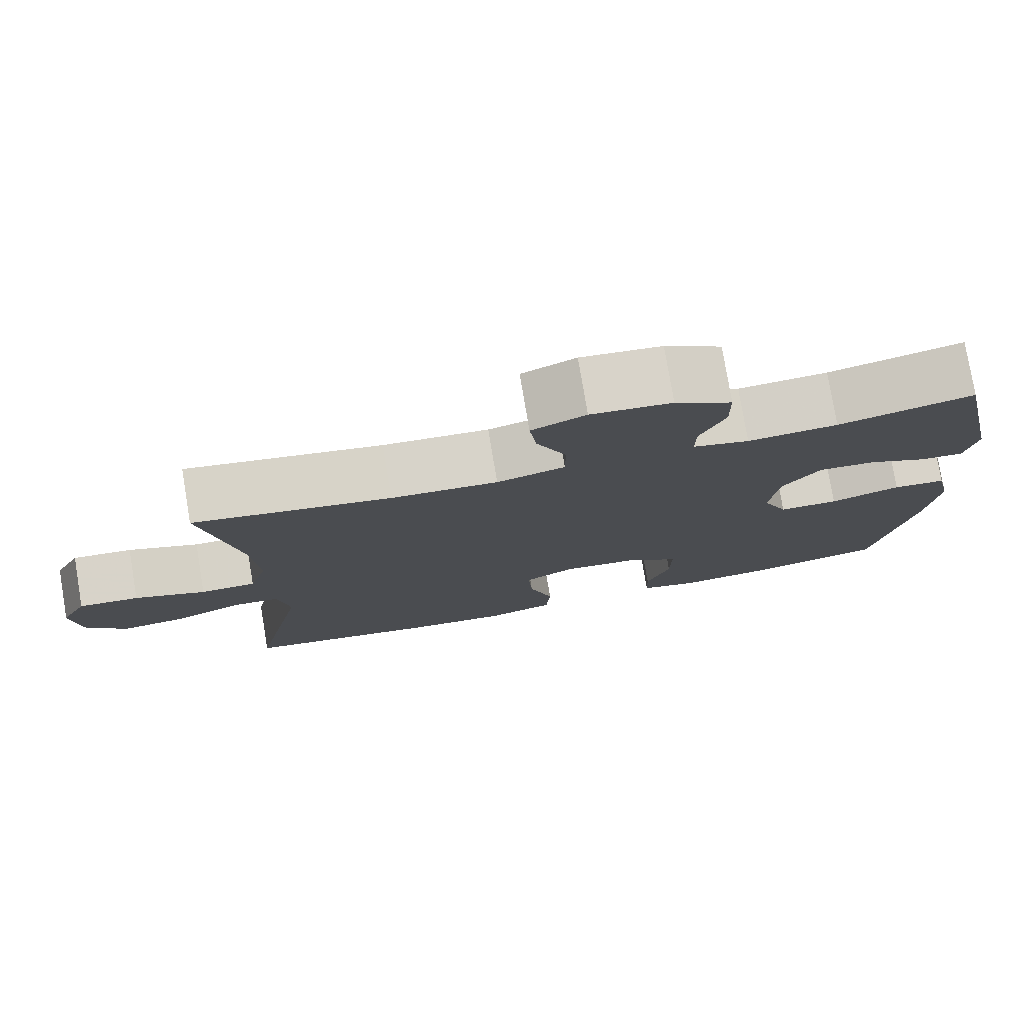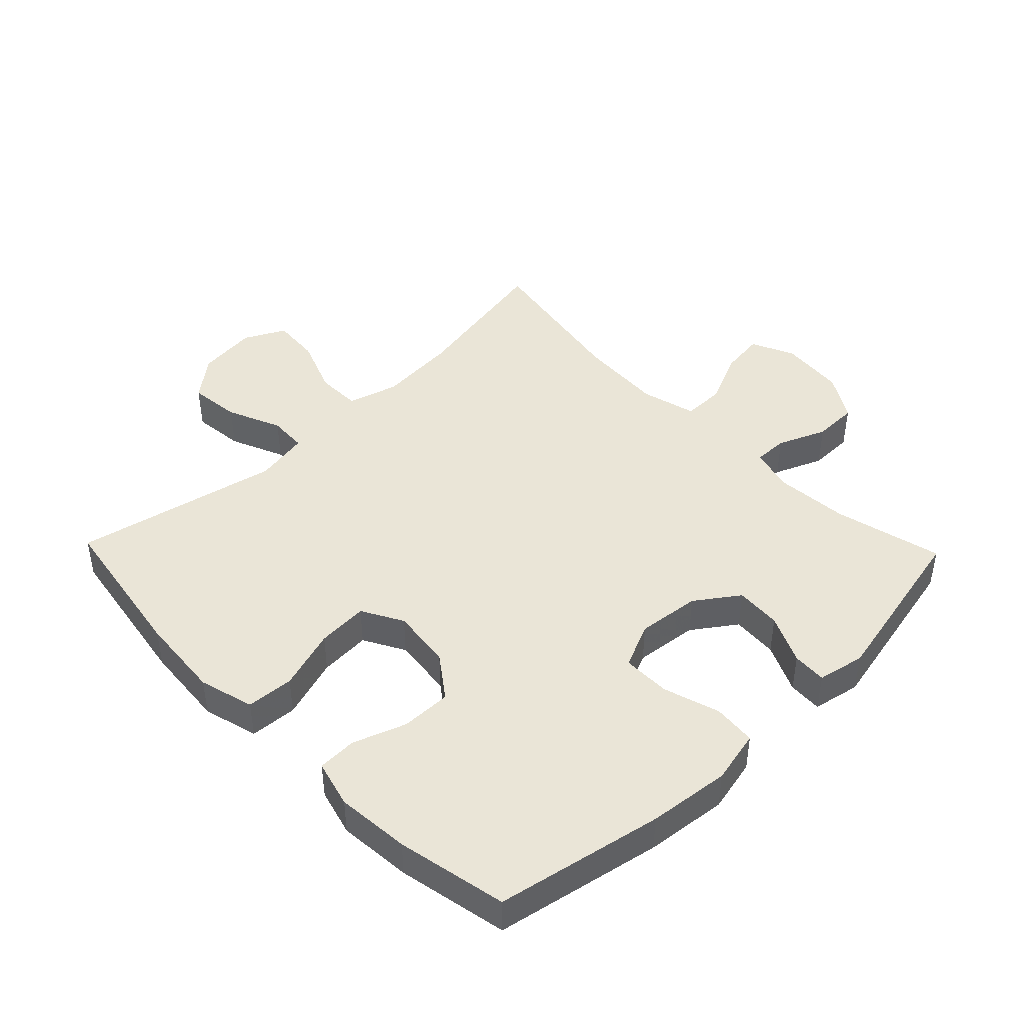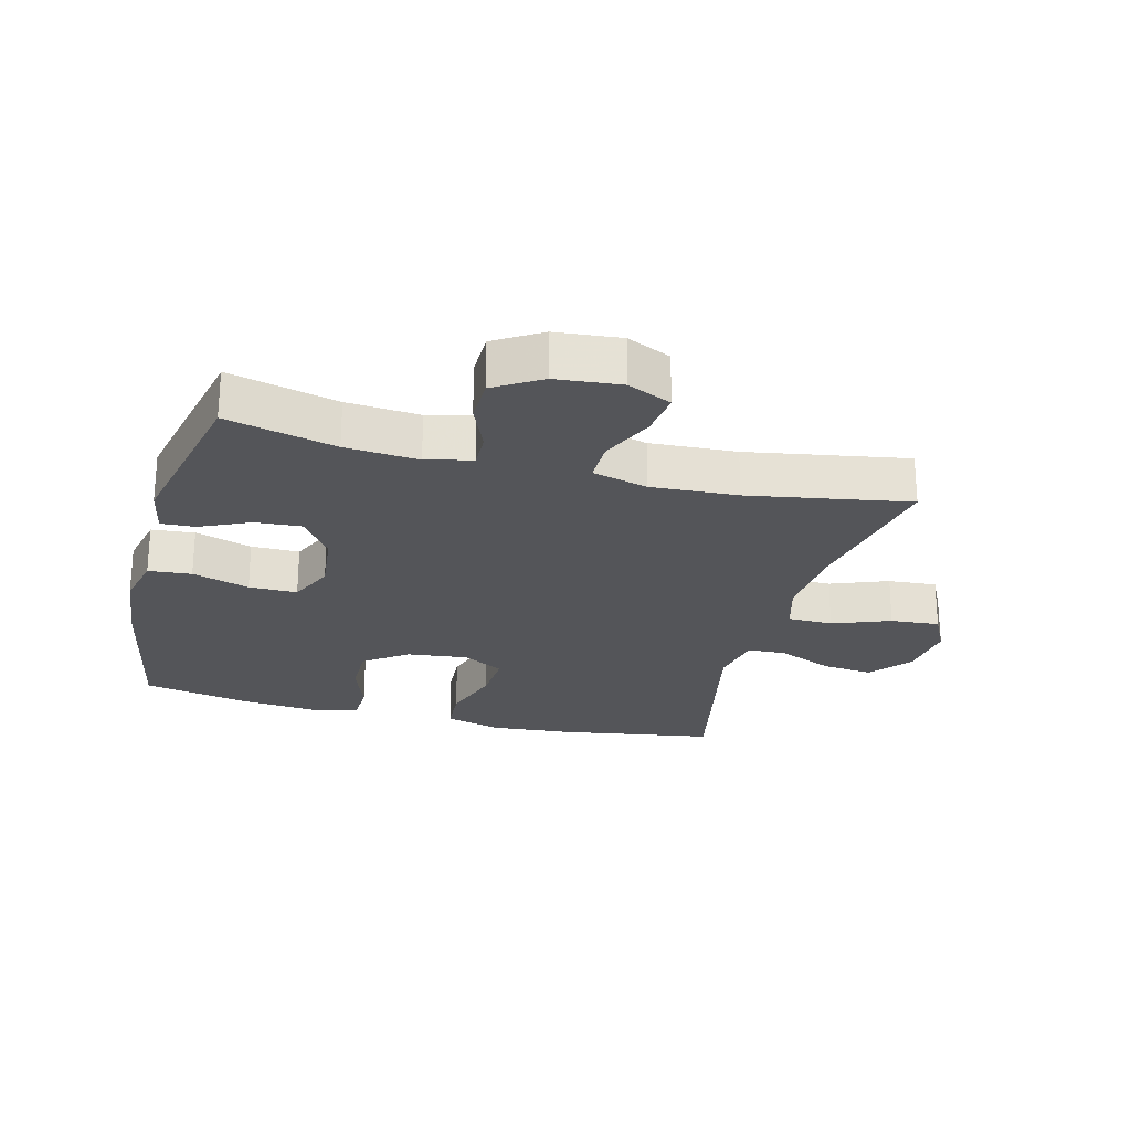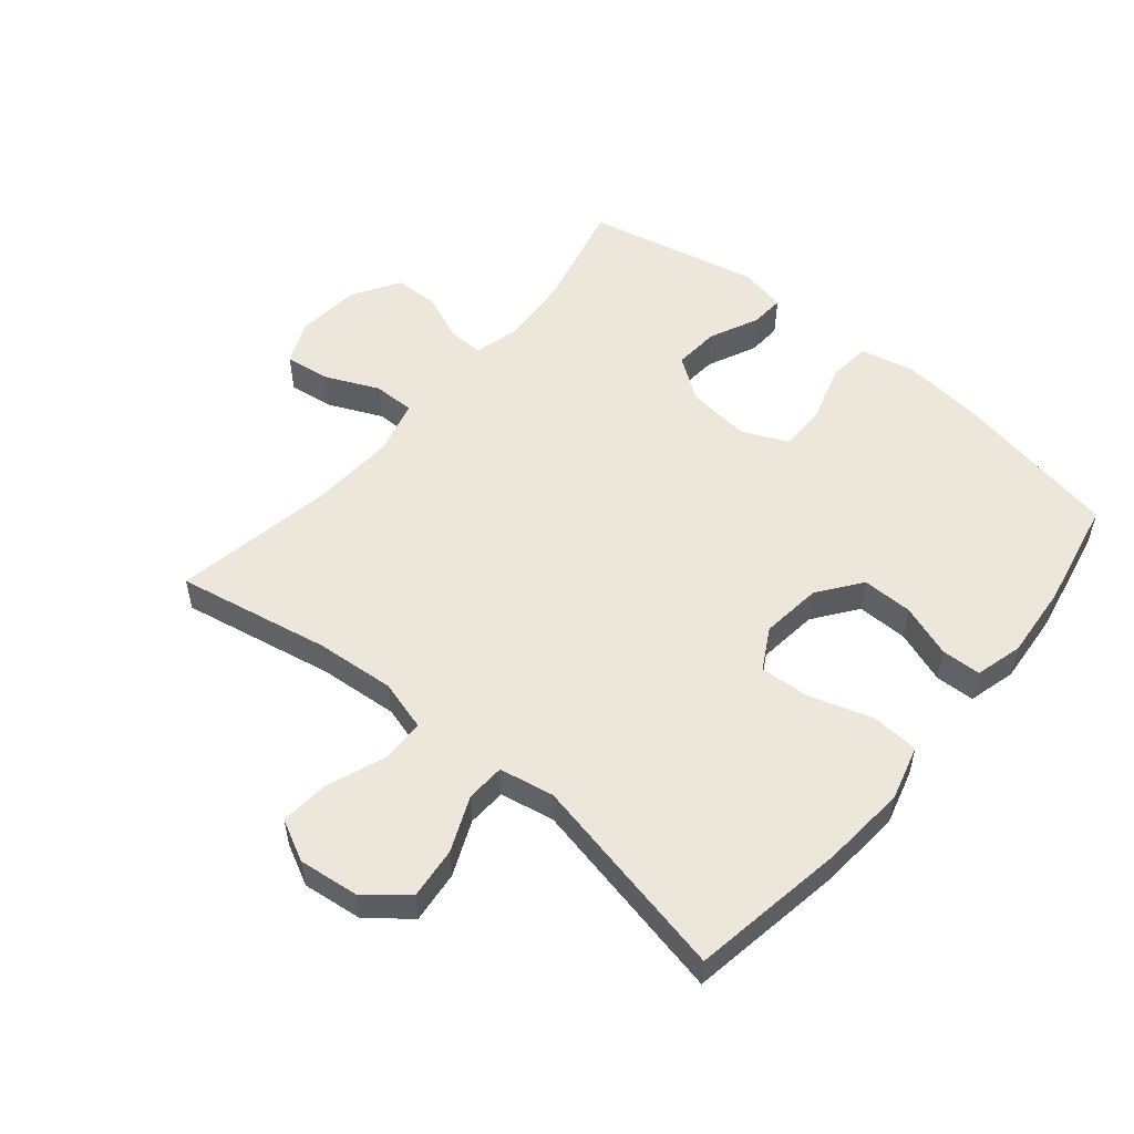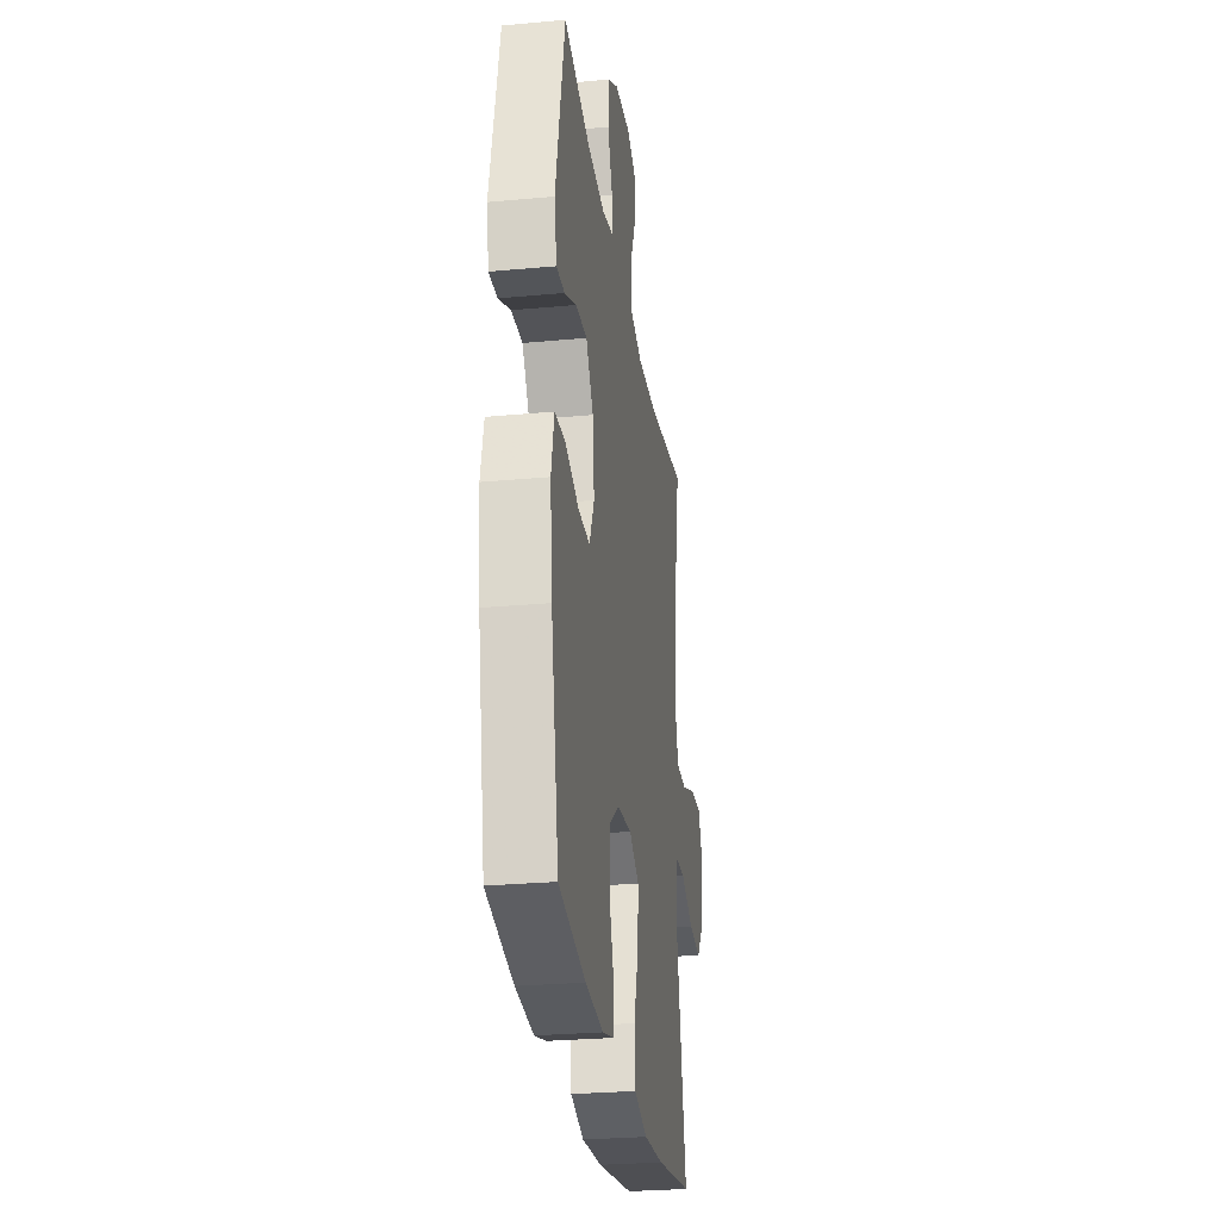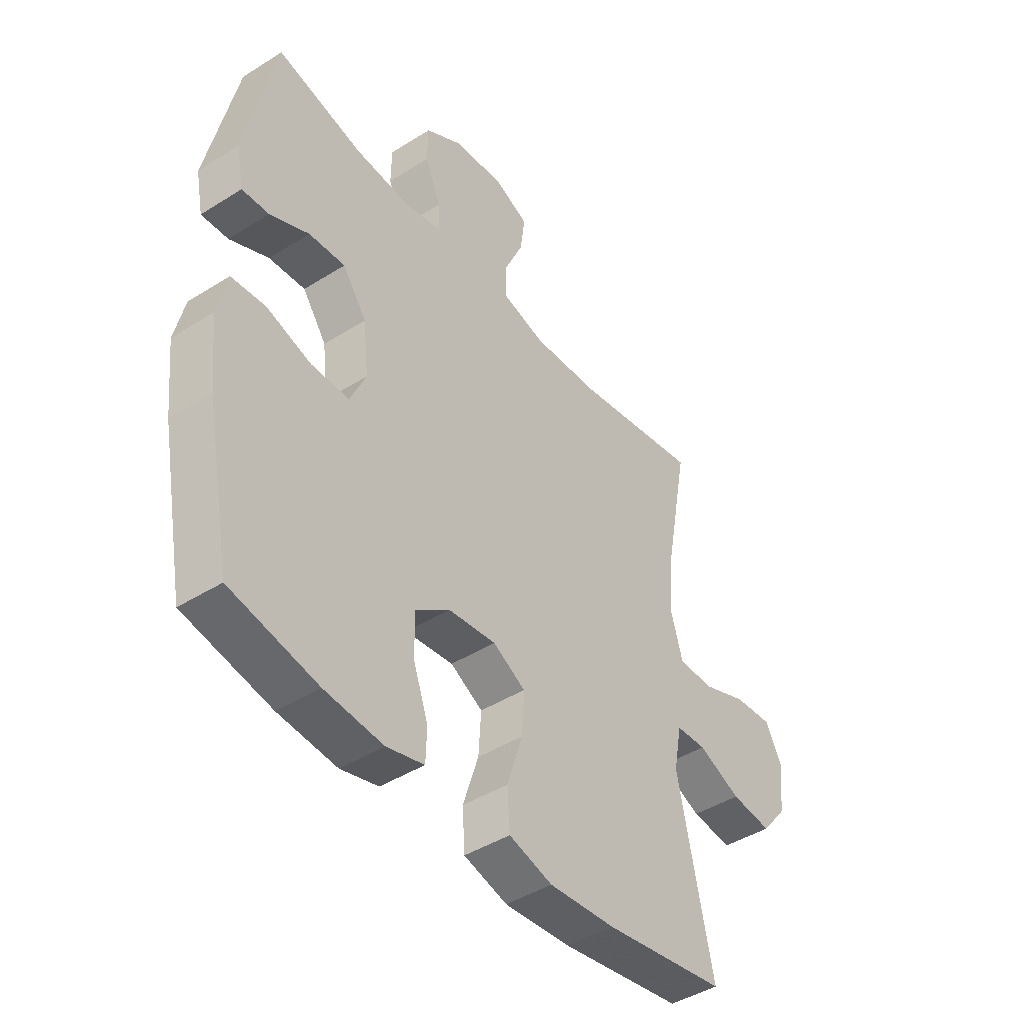
<metadata>
{"format":"obj","ext":"obj","renderer":"f3d","projection":"perspective","resolution":1024,"background":"white","views":[{"elev":77.9,"azim":170.5,"up":"+Z"},{"elev":44.2,"azim":-134.0,"up":"+Y"},{"elev":-24.6,"azim":-14.7,"up":"+Y"},{"elev":53.5,"azim":129.8,"up":"+Y"},{"elev":-27.4,"azim":-81.9,"up":"+Z"},{"elev":-44.1,"azim":-53.5,"up":"+Z"}]}
</metadata>
<code>
v -0.5 0.07 0.5
v -0.328 0.07 0.458
v -0.213 0.07 0.449
v -0.141 0.07 0.467
v -0.142 0.07 0.522
v -0.174 0.07 0.598
v -0.173 0.07 0.669
v -0.1 0.07 0.714
v 0.003 0.07 0.724
v 0.072 0.07 0.693
v 0.063 0.07 0.622
v 0.025 0.07 0.537
v 0.025 0.07 0.471
v 0.112 0.07 0.448
v 0.248 0.07 0.456
v 0.5 0.07 0.5
v 0.454 0.07 0.258
v 0.444 0.07 0.133
v 0.467 0.07 0.053
v 0.538 0.07 0.052
v 0.629 0.07 0.087
v 0.706 0.07 0.093
v 0.739 0.07 0.028
v 0.728 0.07 -0.067
v 0.676 0.07 -0.131
v 0.594 0.07 -0.122
v 0.508 0.07 -0.085
v 0.447 0.07 -0.088
v 0.431 0.07 -0.174
v 0.5 0.07 -0.5
v 0.255 0.07 -0.54
v 0.122 0.07 -0.551
v 0.035 0.07 -0.527
v 0.03 0.07 -0.452
v 0.061 0.07 -0.355
v 0.066 0.07 -0.274
v 0.001 0.07 -0.238
v -0.095 0.07 -0.249
v -0.163 0.07 -0.299
v -0.162 0.07 -0.379
v -0.132 0.07 -0.463
v -0.134 0.07 -0.525
v -0.209 0.07 -0.545
v -0.326 0.07 -0.535
v -0.5 0.07 -0.5
v -0.551 0.07 -0.236
v -0.565 0.07 -0.106
v -0.546 0.07 -0.021
v -0.478 0.07 -0.015
v -0.388 0.07 -0.043
v -0.312 0.07 -0.043
v -0.28 0.07 0.028
v -0.291 0.07 0.128
v -0.339 0.07 0.196
v -0.412 0.07 0.191
v -0.49 0.07 0.155
v -0.544 0.07 0.152
v -0.559 0.07 0.227
v -0.5 0 0.5
v -0.328 0 0.458
v -0.213 0 0.449
v -0.141 0 0.467
v -0.142 0 0.522
v -0.174 0 0.598
v -0.173 0 0.669
v -0.1 0 0.714
v 0.003 0 0.724
v 0.072 0 0.693
v 0.063 0 0.622
v 0.025 0 0.537
v 0.025 0 0.471
v 0.112 0 0.448
v 0.248 0 0.456
v 0.5 0 0.5
v 0.454 0 0.258
v 0.444 0 0.133
v 0.467 0 0.053
v 0.538 0 0.052
v 0.629 0 0.087
v 0.706 0 0.093
v 0.739 0 0.028
v 0.728 0 -0.067
v 0.676 0 -0.131
v 0.594 0 -0.122
v 0.508 0 -0.085
v 0.447 0 -0.088
v 0.431 0 -0.174
v 0.5 0 -0.5
v 0.255 0 -0.54
v 0.122 0 -0.551
v 0.035 0 -0.527
v 0.03 0 -0.452
v 0.061 0 -0.355
v 0.066 0 -0.274
v 0.001 0 -0.238
v -0.095 0 -0.249
v -0.163 0 -0.299
v -0.162 0 -0.379
v -0.132 0 -0.463
v -0.134 0 -0.525
v -0.209 0 -0.545
v -0.326 0 -0.535
v -0.5 0 -0.5
v -0.551 0 -0.236
v -0.565 0 -0.106
v -0.546 0 -0.021
v -0.478 0 -0.015
v -0.388 0 -0.043
v -0.312 0 -0.043
v -0.28 0 0.028
v -0.291 0 0.128
v -0.339 0 0.196
v -0.412 0 0.191
v -0.49 0 0.155
v -0.544 0 0.152
v -0.559 0 0.227
f 55 56 57 58
f 54 55 58 1
f 53 54 1 2
f 47 48 49 50
f 47 50 51
f 46 47 51
f 45 46 51
f 44 45 51 52
f 40 41 42 43
f 39 40 43 44
f 32 33 34 35
f 32 35 36
f 29 30 31 32
f 28 29 32 36
f 24 25 26 27
f 24 27 28
f 23 24 28
f 20 21 22 23
f 19 20 23 28
f 18 19 28 36
f 15 16 17
f 14 15 17 18
f 13 14 18 36
f 9 10 11 12
f 9 12 13
f 5 6 7 8
f 4 5 8 9
f 53 2 3
f 52 53 3 4
f 39 44 52 4
f 9 13 36 37
f 9 37 38
f 4 9 38 39
f 116 115 114 113
f 59 116 113 112
f 60 59 112 111
f 108 107 106 105
f 109 108 105
f 109 105 104
f 109 104 103
f 110 109 103 102
f 101 100 99 98
f 102 101 98 97
f 93 92 91 90
f 94 93 90
f 90 89 88 87
f 94 90 87 86
f 85 84 83 82
f 86 85 82
f 86 82 81
f 81 80 79 78
f 86 81 78 77
f 94 86 77 76
f 75 74 73
f 76 75 73 72
f 94 76 72 71
f 70 69 68 67
f 71 70 67
f 66 65 64 63
f 67 66 63 62
f 61 60 111
f 62 61 111 110
f 62 110 102 97
f 95 94 71 67
f 96 95 67
f 97 96 67 62
f 1 59 60 2
f 2 60 61 3
f 3 61 62 4
f 4 62 63 5
f 5 63 64 6
f 6 64 65 7
f 7 65 66 8
f 8 66 67 9
f 9 67 68 10
f 10 68 69 11
f 11 69 70 12
f 12 70 71 13
f 13 71 72 14
f 14 72 73 15
f 15 73 74 16
f 16 74 75 17
f 17 75 76 18
f 18 76 77 19
f 19 77 78 20
f 20 78 79 21
f 21 79 80 22
f 22 80 81 23
f 23 81 82 24
f 24 82 83 25
f 25 83 84 26
f 26 84 85 27
f 27 85 86 28
f 28 86 87 29
f 29 87 88 30
f 30 88 89 31
f 31 89 90 32
f 32 90 91 33
f 33 91 92 34
f 34 92 93 35
f 35 93 94 36
f 36 94 95 37
f 37 95 96 38
f 38 96 97 39
f 39 97 98 40
f 40 98 99 41
f 41 99 100 42
f 42 100 101 43
f 43 101 102 44
f 44 102 103 45
f 45 103 104 46
f 46 104 105 47
f 47 105 106 48
f 48 106 107 49
f 49 107 108 50
f 50 108 109 51
f 51 109 110 52
f 52 110 111 53
f 53 111 112 54
f 54 112 113 55
f 55 113 114 56
f 56 114 115 57
f 57 115 116 58
f 58 116 59 1

</code>
